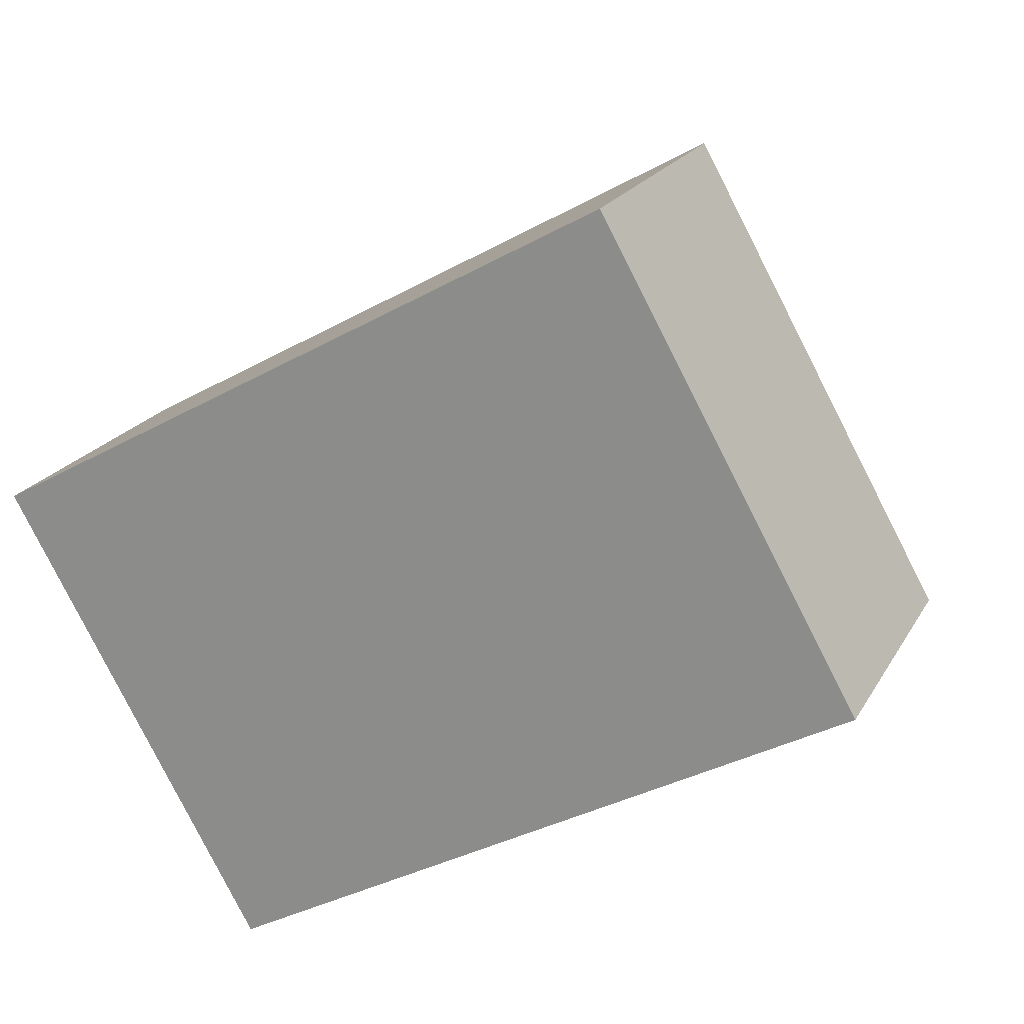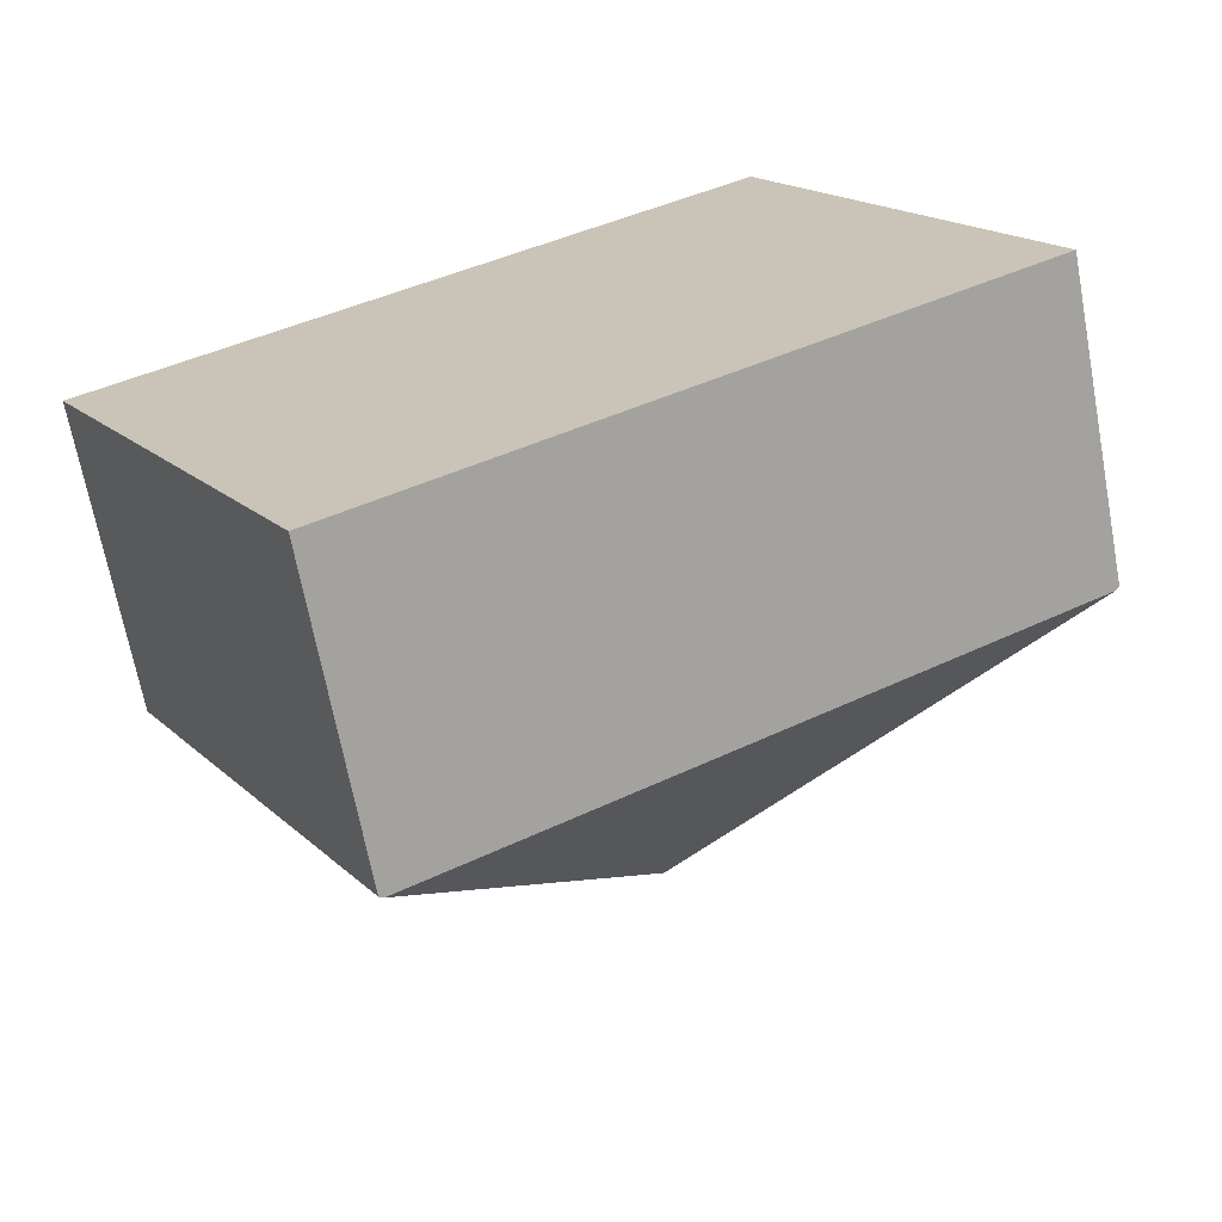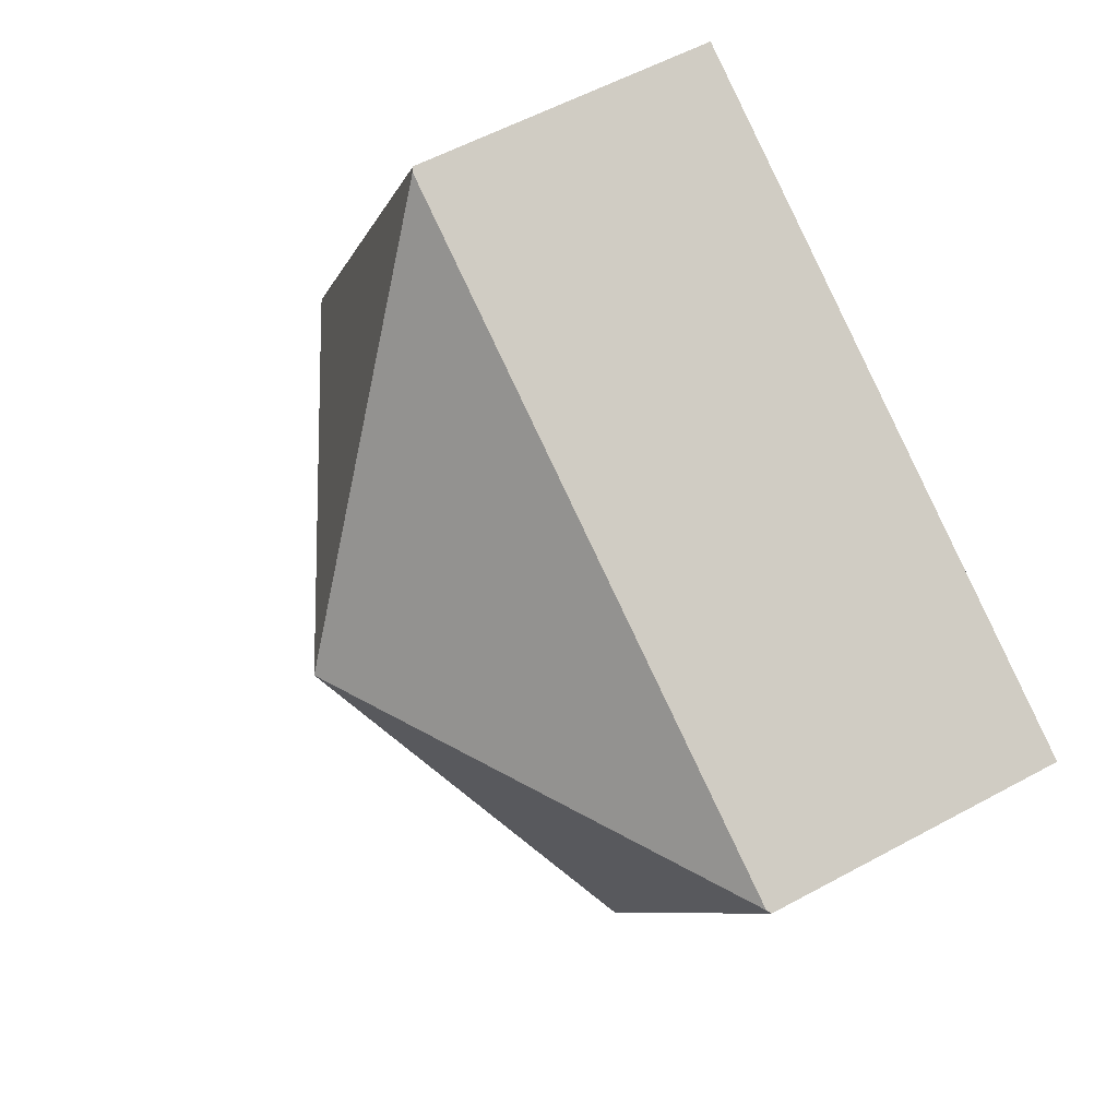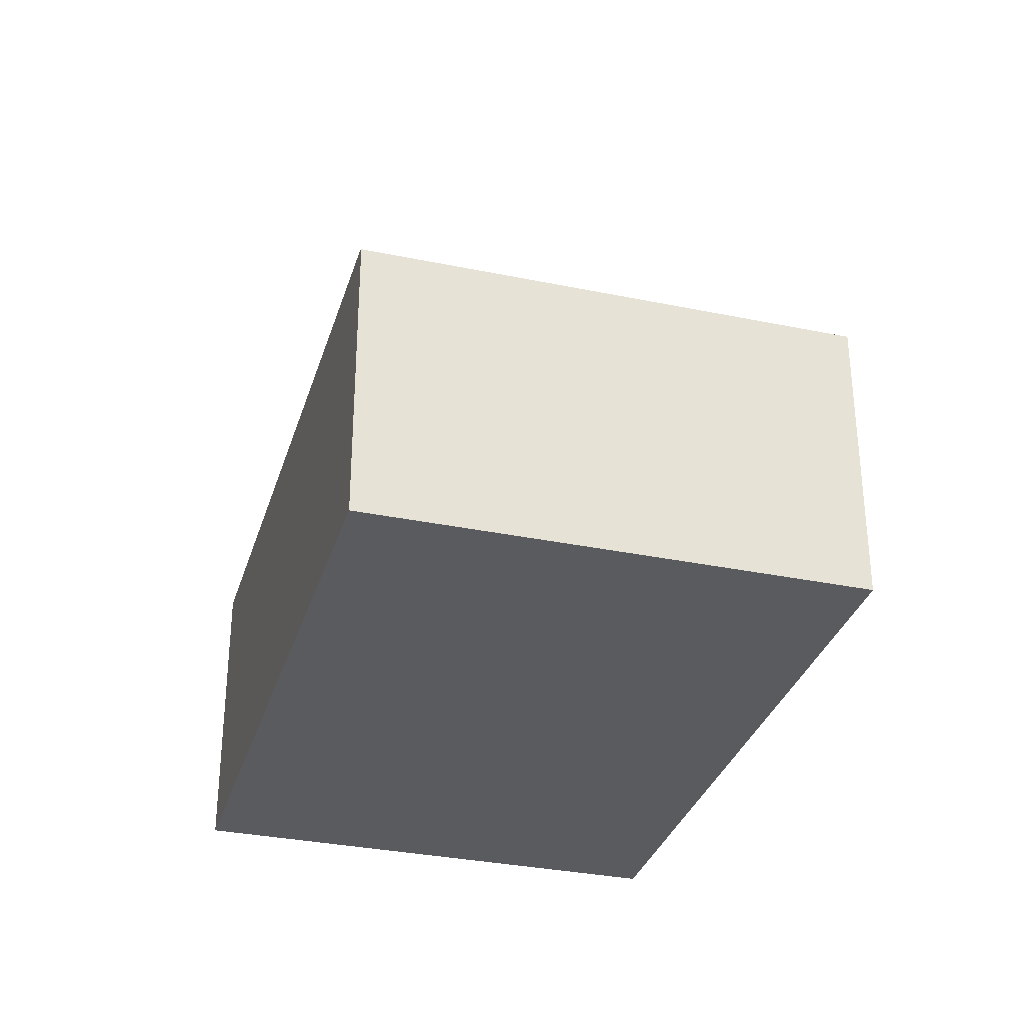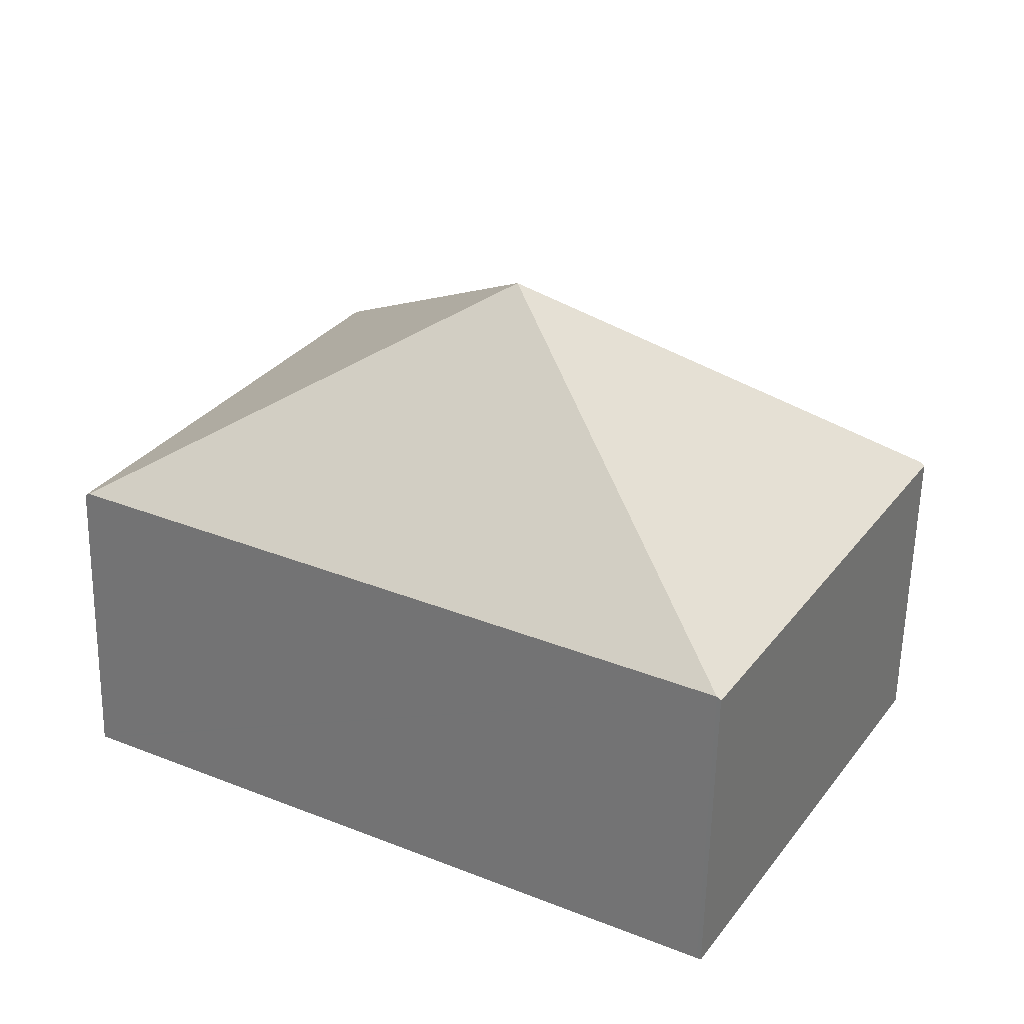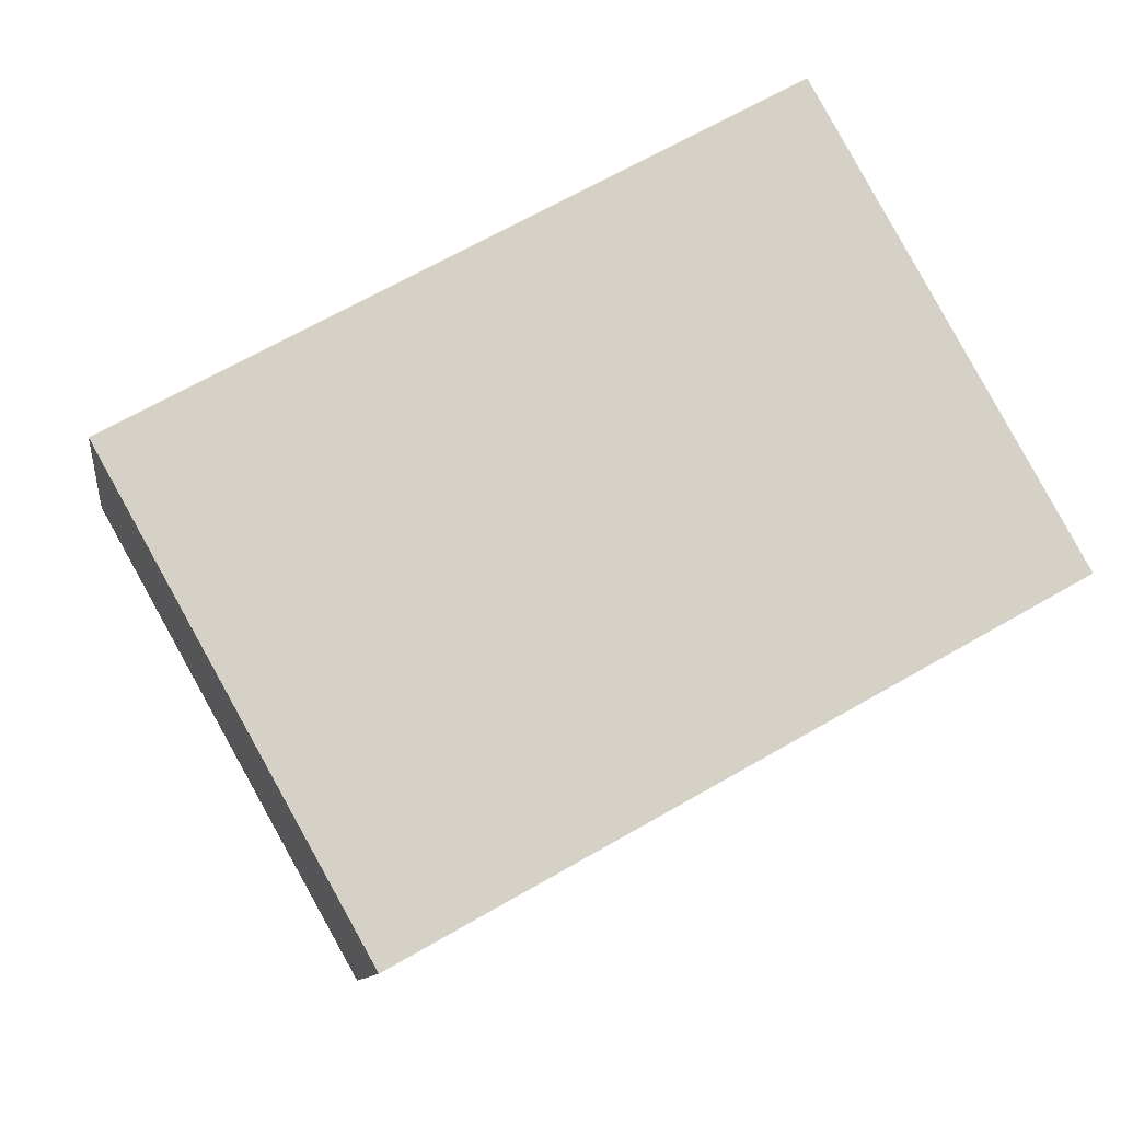
<metadata>
{"format":"obj","ext":"obj","renderer":"f3d","projection":"perspective","resolution":1024,"background":"white","views":[{"elev":20.4,"azim":21.8,"up":"+Z"},{"elev":-67.8,"azim":10.6,"up":"+Z"},{"elev":56.4,"azim":-119.7,"up":"+Z"},{"elev":-32.6,"azim":44.7,"up":"+Y"},{"elev":-59.9,"azim":178.8,"up":"+Z"},{"elev":-10.2,"azim":-7.8,"up":"+Z"}]}
</metadata>
<code>
v  7.497 2.624 -0.841
v  5.379 2.6 3.016
v  7.531 2.6 -0.822
v  3.766 4.537 -0.411
v  5.345 2.624 2.997
v  2.186 2.624 -3.819
v  0 2.6 1.592e-16
v  2.153 2.6 -3.838
v  0.034 2.624 0.019
v  2.153 2.35e-16 -3.838
v  0 0 0
v  0.034 -1.163e-18 0.019
v  5.345 -1.835e-16 2.997
v  5.379 -1.847e-16 3.016
v  7.531 5.033e-17 -0.822
v  7.497 5.15e-17 -0.841
v  2.186 2.338e-16 -3.819
g defaultobject
f 1 2 3
f 2 1 4
f 2 4 5
f 1 6 4
f 7 6 8
f 6 7 4
f 4 7 9
f 9 5 4
f 10 7 8
f 7 10 11
f 11 9 7
f 9 11 5
f 5 11 12
f 5 12 13
f 5 13 2
f 2 13 14
f 14 3 2
f 3 14 15
f 15 1 3
f 1 15 6
f 6 15 16
f 6 16 17
f 6 17 8
f 8 17 10
f 10 12 11
f 12 10 17
f 12 17 16
f 12 14 13
f 14 12 15
f 15 12 16

</code>
